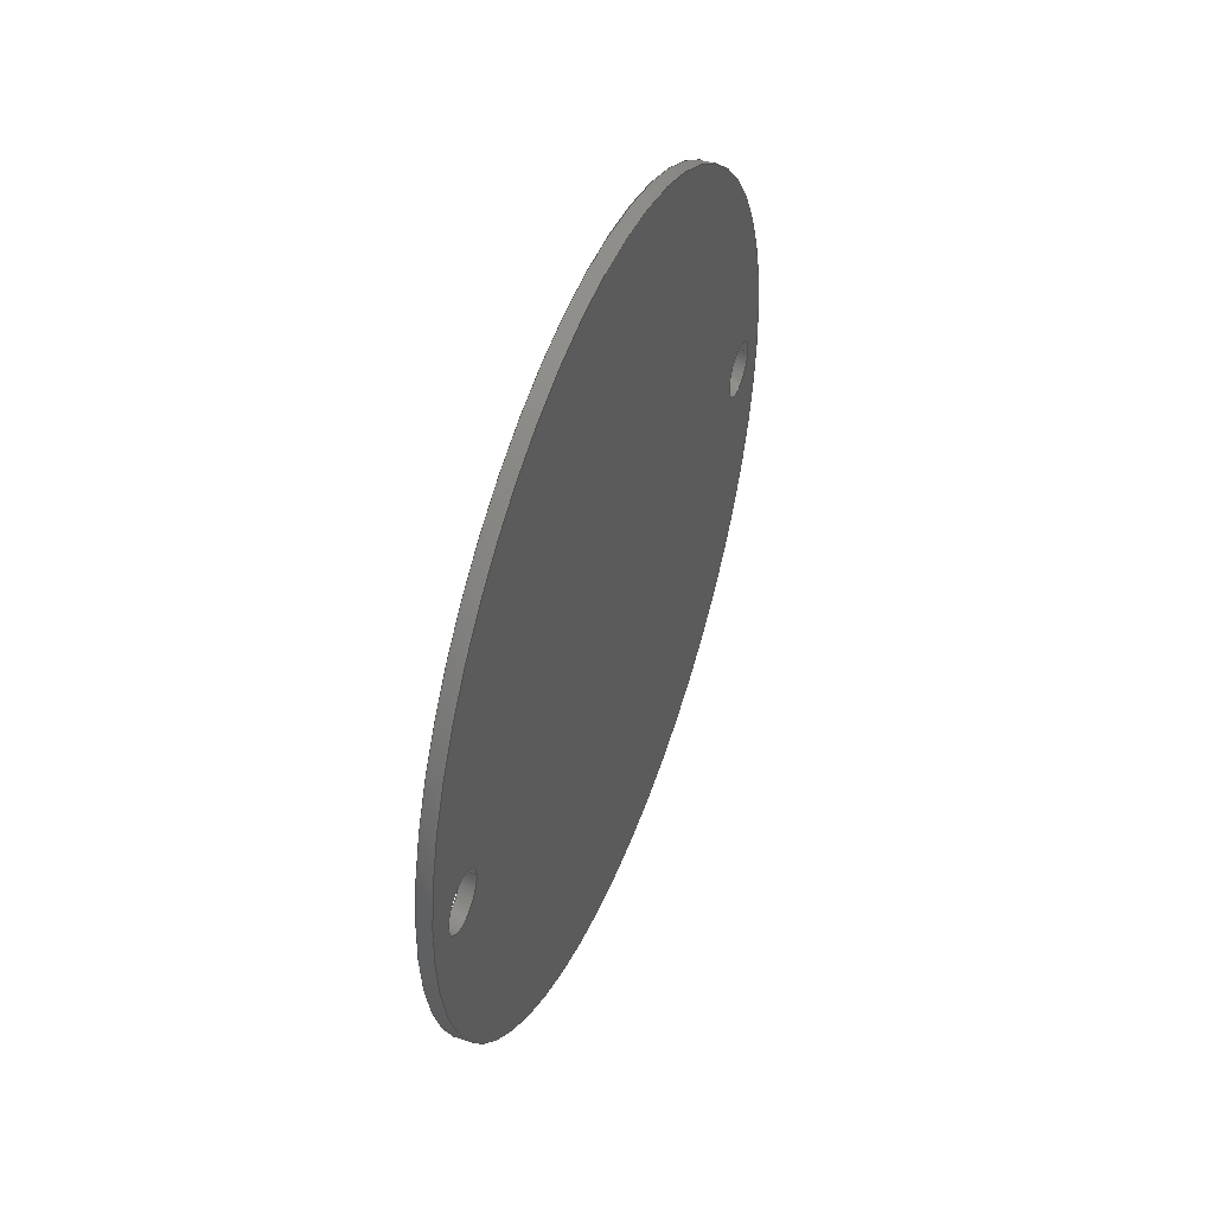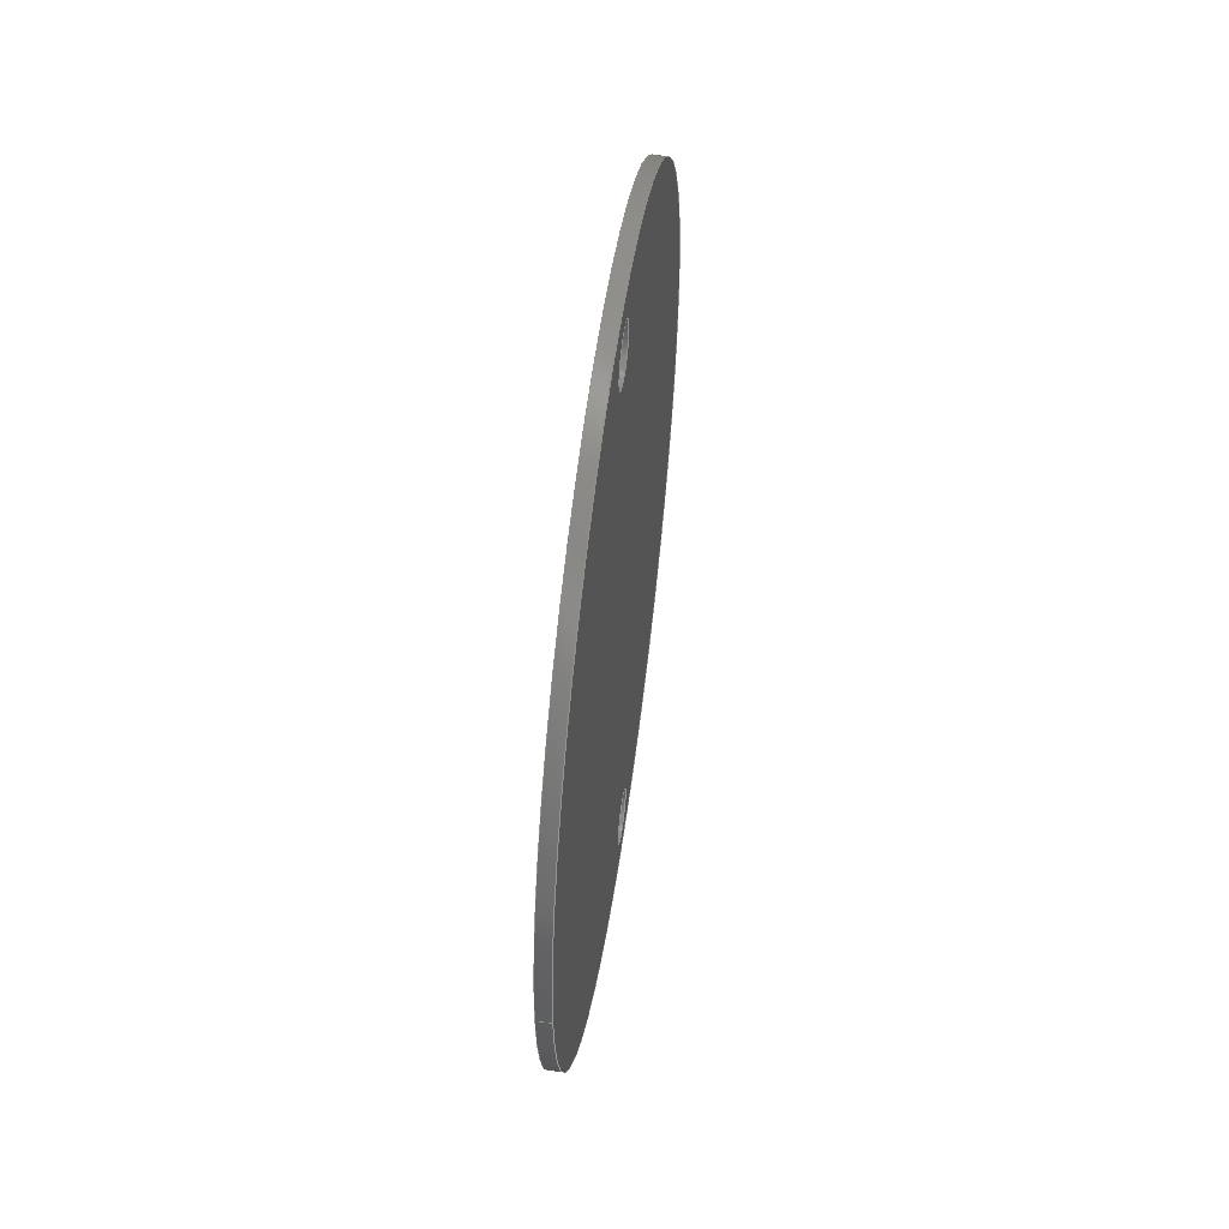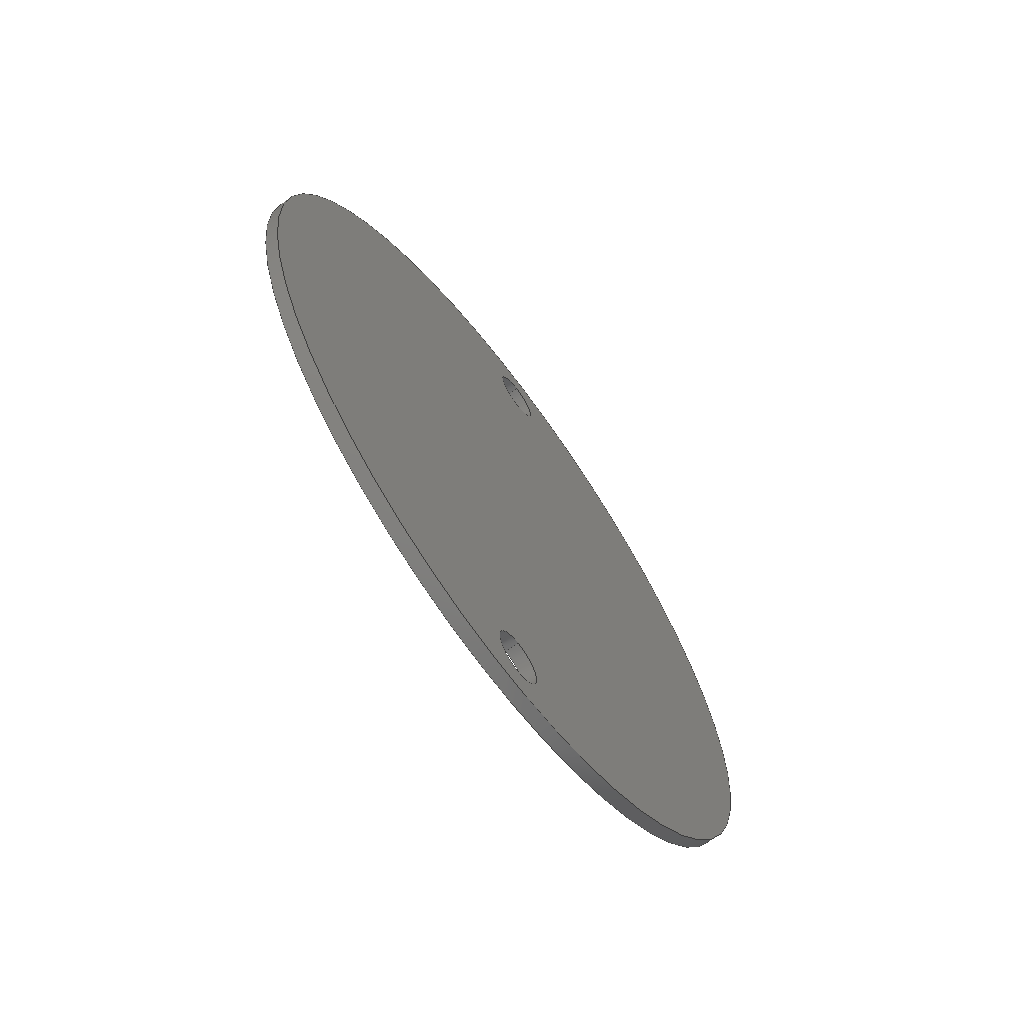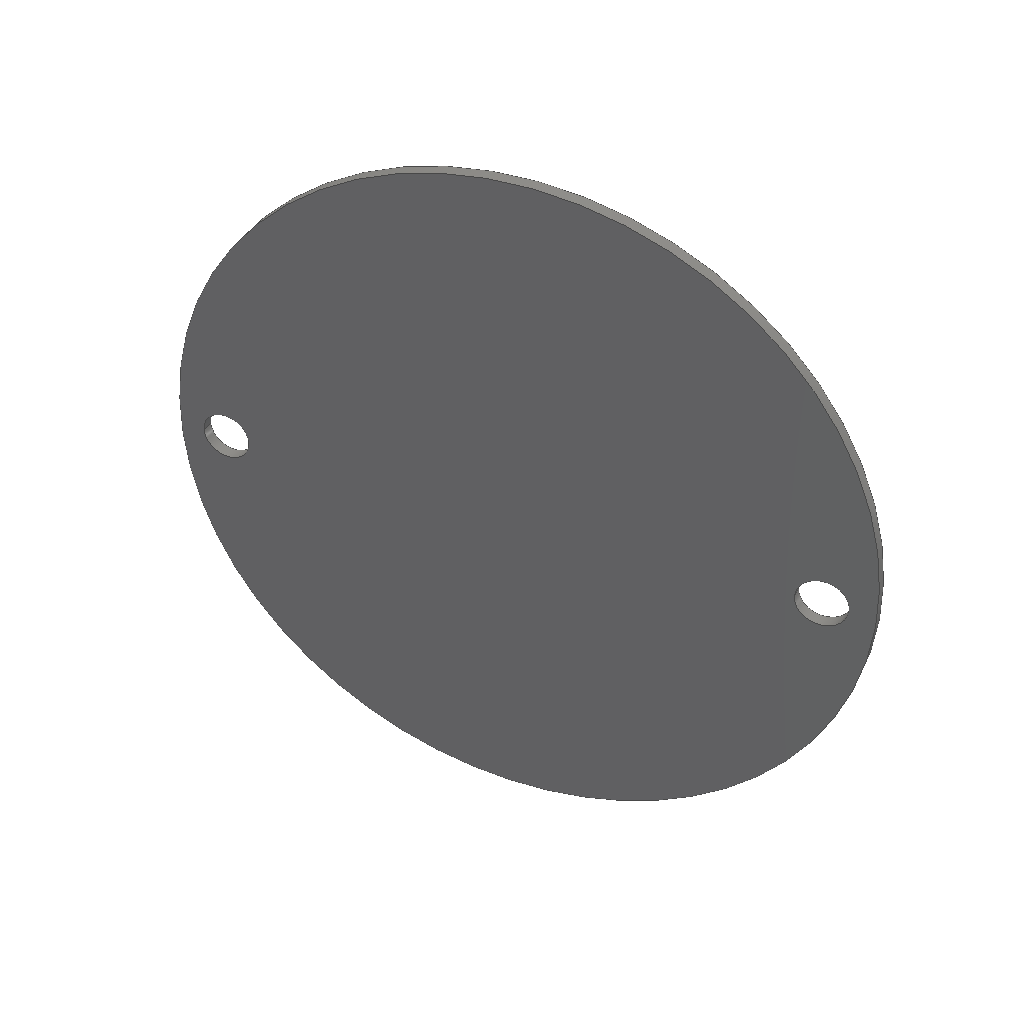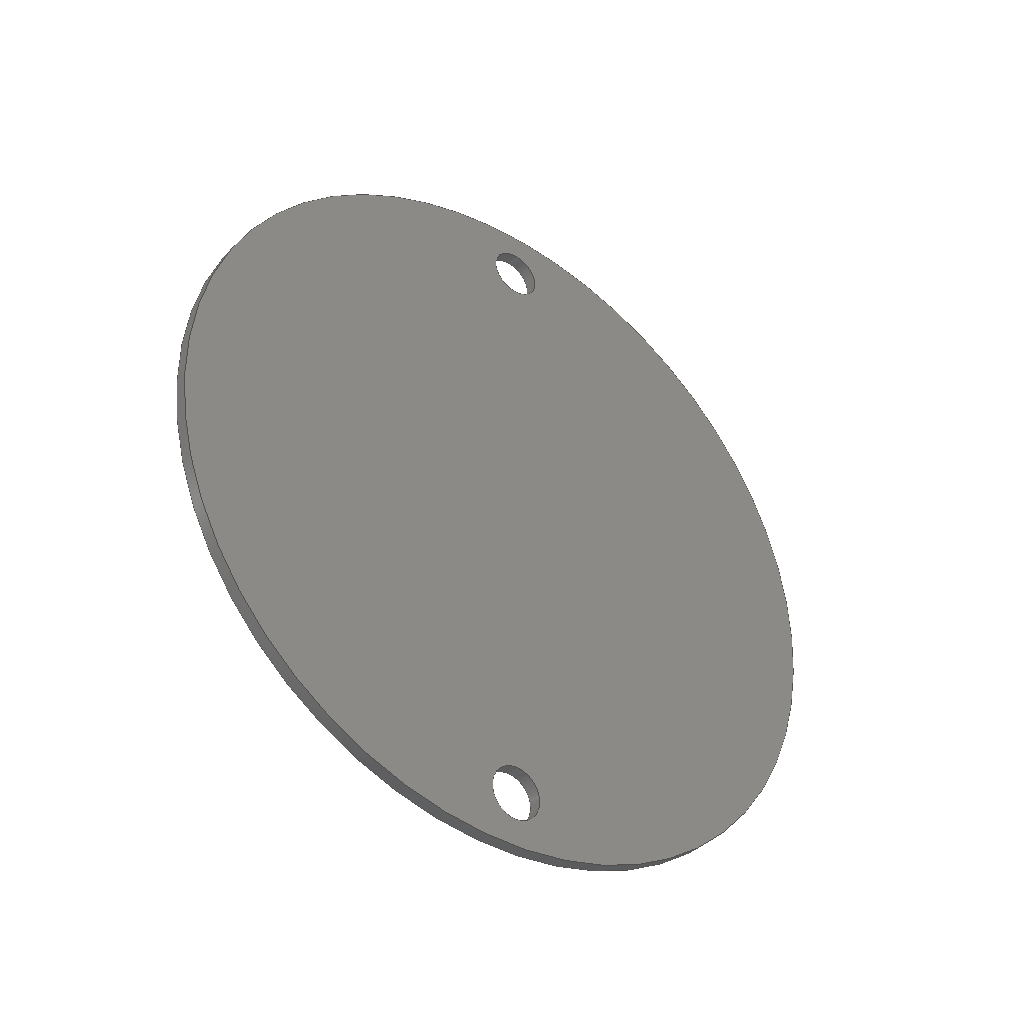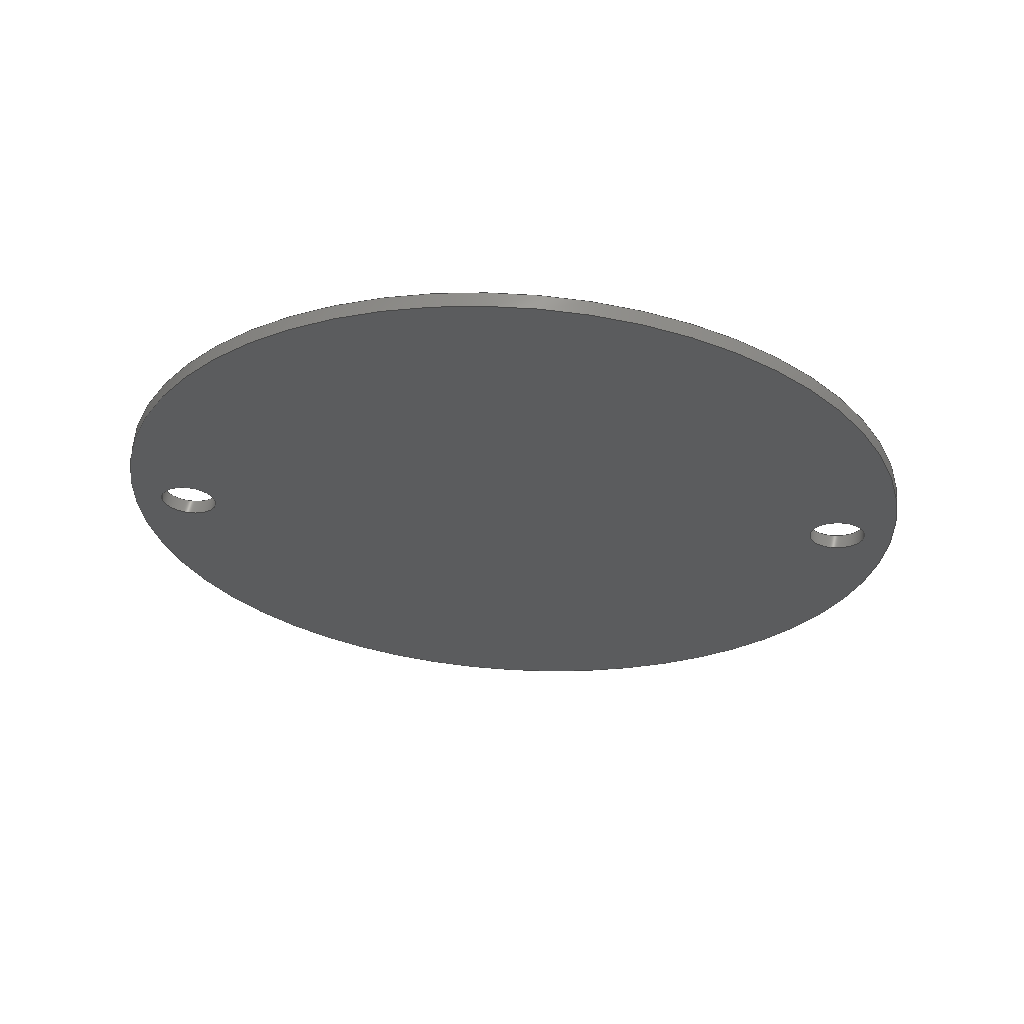
<metadata>
{"format":"step","ext":"stp","renderer":"f3d","projection":"perspective","resolution":1024,"background":"white","views":[{"elev":47.1,"azim":-159.1,"up":"+Y"},{"elev":54.3,"azim":8.0,"up":"+Z"},{"elev":-66.7,"azim":-143.9,"up":"+Z"},{"elev":39.0,"azim":114.0,"up":"+Y"},{"elev":-37.5,"azim":-127.5,"up":"+Z"},{"elev":62.1,"azim":93.5,"up":"+Y"}]}
</metadata>
<code>
ISO-10303-21;
DATA;
#1=MECHANICAL_DESIGN_GEOMETRIC_PRESENTATION_REPRESENTATION('',(#4),#164);
#2=SHAPE_REPRESENTATION_RELATIONSHIP('SRR','None',#171,#3);
#3=ADVANCED_BREP_SHAPE_REPRESENTATION('',(#5),#163);
#4=STYLED_ITEM('',(#180),#5);
#5=MANIFOLD_SOLID_BREP('Solid1',#79);
#6=FACE_BOUND('',#21,.T.);
#7=FACE_BOUND('',#22,.T.);
#8=FACE_BOUND('',#24,.T.);
#9=FACE_BOUND('',#25,.T.);
#10=PLANE('',#111);
#11=PLANE('',#112);
#12=FACE_OUTER_BOUND('',#17,.T.);
#13=FACE_OUTER_BOUND('',#18,.T.);
#14=FACE_OUTER_BOUND('',#19,.T.);
#15=FACE_OUTER_BOUND('',#20,.T.);
#16=FACE_OUTER_BOUND('',#23,.T.);
#17=EDGE_LOOP('',(#53,#54,#55,#56));
#18=EDGE_LOOP('',(#57,#58,#59,#60));
#19=EDGE_LOOP('',(#61,#62,#63,#64));
#20=EDGE_LOOP('',(#65));
#21=EDGE_LOOP('',(#66));
#22=EDGE_LOOP('',(#67));
#23=EDGE_LOOP('',(#68));
#24=EDGE_LOOP('',(#69));
#25=EDGE_LOOP('',(#70));
#26=LINE('',#145,#29);
#27=LINE('',#151,#30);
#28=LINE('',#157,#31);
#29=VECTOR('',#119,2);
#30=VECTOR('',#126,2);
#31=VECTOR('',#133,28);
#32=CIRCLE('',#103,2);
#33=CIRCLE('',#104,2);
#34=CIRCLE('',#106,2);
#35=CIRCLE('',#107,2);
#36=CIRCLE('',#109,28);
#37=CIRCLE('',#110,28);
#38=VERTEX_POINT('',#142);
#39=VERTEX_POINT('',#144);
#40=VERTEX_POINT('',#148);
#41=VERTEX_POINT('',#150);
#42=VERTEX_POINT('',#154);
#43=VERTEX_POINT('',#156);
#44=EDGE_CURVE('',#38,#38,#32,.T.);
#45=EDGE_CURVE('',#38,#39,#26,.T.);
#46=EDGE_CURVE('',#39,#39,#33,.T.);
#47=EDGE_CURVE('',#40,#40,#34,.T.);
#48=EDGE_CURVE('',#40,#41,#27,.T.);
#49=EDGE_CURVE('',#41,#41,#35,.T.);
#50=EDGE_CURVE('',#42,#42,#36,.T.);
#51=EDGE_CURVE('',#42,#43,#28,.T.);
#52=EDGE_CURVE('',#43,#43,#37,.T.);
#53=ORIENTED_EDGE('',*,*,#44,.F.);
#54=ORIENTED_EDGE('',*,*,#45,.T.);
#55=ORIENTED_EDGE('',*,*,#46,.F.);
#56=ORIENTED_EDGE('',*,*,#45,.F.);
#57=ORIENTED_EDGE('',*,*,#47,.F.);
#58=ORIENTED_EDGE('',*,*,#48,.T.);
#59=ORIENTED_EDGE('',*,*,#49,.F.);
#60=ORIENTED_EDGE('',*,*,#48,.F.);
#61=ORIENTED_EDGE('',*,*,#50,.F.);
#62=ORIENTED_EDGE('',*,*,#51,.T.);
#63=ORIENTED_EDGE('',*,*,#52,.T.);
#64=ORIENTED_EDGE('',*,*,#51,.F.);
#65=ORIENTED_EDGE('',*,*,#50,.T.);
#66=ORIENTED_EDGE('',*,*,#44,.T.);
#67=ORIENTED_EDGE('',*,*,#47,.T.);
#68=ORIENTED_EDGE('',*,*,#52,.F.);
#69=ORIENTED_EDGE('',*,*,#46,.T.);
#70=ORIENTED_EDGE('',*,*,#49,.T.);
#71=CYLINDRICAL_SURFACE('',#102,2);
#72=CYLINDRICAL_SURFACE('',#105,2);
#73=CYLINDRICAL_SURFACE('',#108,28);
#74=ADVANCED_FACE('',(#12),#71,.F.);
#75=ADVANCED_FACE('',(#13),#72,.F.);
#76=ADVANCED_FACE('',(#14),#73,.T.);
#77=ADVANCED_FACE('',(#15,#6,#7),#10,.T.);
#78=ADVANCED_FACE('',(#16,#8,#9),#11,.F.);
#79=CLOSED_SHELL('',(#74,#75,#76,#77,#78));
#80=DERIVED_UNIT_ELEMENT(#83,1);
#81=DERIVED_UNIT_ELEMENT(#166,-3);
#82=DIMENSIONAL_EXPONENTS(0,1,0,0,0,0,0);
#83=(
CONVERSION_BASED_UNIT('gram',#85)
MASS_UNIT()
NAMED_UNIT(#82)
);
#84=(
MASS_UNIT()
NAMED_UNIT(*)
SI_UNIT(.KILO.,.GRAM.)
);
#85=MASS_MEASURE_WITH_UNIT(MASS_MEASURE(0.001),#84);
#86=DERIVED_UNIT((#80,#81));
#87=MEASURE_REPRESENTATION_ITEM('density measure',
POSITIVE_RATIO_MEASURE(1),#86);
#88=PROPERTY_DEFINITION_REPRESENTATION(#93,#90);
#89=PROPERTY_DEFINITION_REPRESENTATION(#94,#91);
#90=REPRESENTATION('material name',(#92),#163);
#91=REPRESENTATION('density',(#87),#163);
#92=DESCRIPTIVE_REPRESENTATION_ITEM('Generic','Generic');
#93=PROPERTY_DEFINITION('material property','material name',#173);
#94=PROPERTY_DEFINITION('material property','density of part',#173);
#95=DATE_TIME_ROLE('creation_date');
#96=APPLIED_DATE_AND_TIME_ASSIGNMENT(#97,#95,(#173));
#97=DATE_AND_TIME(#98,#99);
#98=CALENDAR_DATE(2022,16,7);
#99=LOCAL_TIME(0,0,0,#100);
#100=COORDINATED_UNIVERSAL_TIME_OFFSET(0,0,.BEHIND.);
#101=AXIS2_PLACEMENT_3D('',#140,#113,#114);
#102=AXIS2_PLACEMENT_3D('',#141,#115,#116);
#103=AXIS2_PLACEMENT_3D('',#143,#117,#118);
#104=AXIS2_PLACEMENT_3D('',#146,#120,#121);
#105=AXIS2_PLACEMENT_3D('',#147,#122,#123);
#106=AXIS2_PLACEMENT_3D('',#149,#124,#125);
#107=AXIS2_PLACEMENT_3D('',#152,#127,#128);
#108=AXIS2_PLACEMENT_3D('',#153,#129,#130);
#109=AXIS2_PLACEMENT_3D('',#155,#131,#132);
#110=AXIS2_PLACEMENT_3D('',#158,#134,#135);
#111=AXIS2_PLACEMENT_3D('',#159,#136,#137);
#112=AXIS2_PLACEMENT_3D('',#160,#138,#139);
#113=DIRECTION('axis',(0,0,1));
#114=DIRECTION('refdir',(1,0,0));
#115=DIRECTION('center_axis',(1,0,0));
#116=DIRECTION('ref_axis',(0,0,-1));
#117=DIRECTION('center_axis',(-1,0,0));
#118=DIRECTION('ref_axis',(0,0,-1));
#119=DIRECTION('',(-1,0,0));
#120=DIRECTION('center_axis',(1,0,0));
#121=DIRECTION('ref_axis',(0,0,-1));
#122=DIRECTION('center_axis',(1,0,0));
#123=DIRECTION('ref_axis',(0,0,-1));
#124=DIRECTION('center_axis',(-1,0,0));
#125=DIRECTION('ref_axis',(0,0,-1));
#126=DIRECTION('',(-1,0,0));
#127=DIRECTION('center_axis',(1,0,0));
#128=DIRECTION('ref_axis',(0,0,-1));
#129=DIRECTION('center_axis',(1,0,0));
#130=DIRECTION('ref_axis',(0,1,0));
#131=DIRECTION('center_axis',(1,0,0));
#132=DIRECTION('ref_axis',(0,1,0));
#133=DIRECTION('',(-1,0,0));
#134=DIRECTION('center_axis',(1,0,0));
#135=DIRECTION('ref_axis',(0,1,0));
#136=DIRECTION('center_axis',(1,0,0));
#137=DIRECTION('ref_axis',(0,0,-1));
#138=DIRECTION('center_axis',(1,0,0));
#139=DIRECTION('ref_axis',(0,0,-1));
#140=CARTESIAN_POINT('',(0,0,0));
#141=CARTESIAN_POINT('Origin',(-78.2,0,24));
#142=CARTESIAN_POINT('',(1,-2.449e-16,26));
#143=CARTESIAN_POINT('Origin',(1,0,24));
#144=CARTESIAN_POINT('',(0,-2.449e-16,26));
#145=CARTESIAN_POINT('',(-78.2,-2.449e-16,26));
#146=CARTESIAN_POINT('Origin',(0,0,24));
#147=CARTESIAN_POINT('Origin',(-78.2,0,-24));
#148=CARTESIAN_POINT('',(1,-2.449e-16,-22));
#149=CARTESIAN_POINT('Origin',(1,0,-24));
#150=CARTESIAN_POINT('',(0,-2.449e-16,-22));
#151=CARTESIAN_POINT('',(-78.2,-2.449e-16,-22));
#152=CARTESIAN_POINT('Origin',(0,0,-24));
#153=CARTESIAN_POINT('Origin',(0,0,0));
#154=CARTESIAN_POINT('',(1,-28,-3.429e-15));
#155=CARTESIAN_POINT('Origin',(1,0,0));
#156=CARTESIAN_POINT('',(0,-28,-3.429e-15));
#157=CARTESIAN_POINT('',(0,-28,-3.429e-15));
#158=CARTESIAN_POINT('Origin',(0,0,0));
#159=CARTESIAN_POINT('Origin',(1,0,0));
#160=CARTESIAN_POINT('Origin',(0,0,0));
#161=UNCERTAINTY_MEASURE_WITH_UNIT(LENGTH_MEASURE(0.01),#165,
'DISTANCE_ACCURACY_VALUE',
'Maximum model space distance between geometric entities at asserted c
onnectivities');
#162=UNCERTAINTY_MEASURE_WITH_UNIT(LENGTH_MEASURE(0.01),#165,
'DISTANCE_ACCURACY_VALUE',
'Maximum model space distance between geometric entities at asserted c
onnectivities');
#163=(
GEOMETRIC_REPRESENTATION_CONTEXT(3)
GLOBAL_UNCERTAINTY_ASSIGNED_CONTEXT((#161))
GLOBAL_UNIT_ASSIGNED_CONTEXT((#165,#167,#168))
REPRESENTATION_CONTEXT('','3D')
);
#164=(
GEOMETRIC_REPRESENTATION_CONTEXT(3)
GLOBAL_UNCERTAINTY_ASSIGNED_CONTEXT((#162))
GLOBAL_UNIT_ASSIGNED_CONTEXT((#165,#167,#168))
REPRESENTATION_CONTEXT('','3D')
);
#165=(
LENGTH_UNIT()
NAMED_UNIT(*)
SI_UNIT(.MILLI.,.METRE.)
);
#166=(
LENGTH_UNIT()
NAMED_UNIT(*)
SI_UNIT(.CENTI.,.METRE.)
);
#167=(
NAMED_UNIT(*)
PLANE_ANGLE_UNIT()
SI_UNIT($,.RADIAN.)
);
#168=(
NAMED_UNIT(*)
SI_UNIT($,.STERADIAN.)
SOLID_ANGLE_UNIT()
);
#169=SHAPE_DEFINITION_REPRESENTATION(#170,#171);
#170=PRODUCT_DEFINITION_SHAPE('',$,#173);
#171=SHAPE_REPRESENTATION('',(#101),#163);
#172=PRODUCT_DEFINITION_CONTEXT('part definition',#177,'design');
#173=PRODUCT_DEFINITION('[K2]N\X2\1EAF\X0\p_che','[K2]N\X2\1EAF\X0\p_c
he',#174,#172);
#174=PRODUCT_DEFINITION_FORMATION('',$,#179);
#175=PRODUCT_RELATED_PRODUCT_CATEGORY('[K2]N\X2\1EAF\X0\p_che',
'[K2]N\X2\1EAF\X0\p_che',(#179));
#176=APPLICATION_PROTOCOL_DEFINITION('international standard',
'automotive_design',2009,#177);
#177=APPLICATION_CONTEXT(
'Core Data for Automotive Mechanical Design Process');
#178=PRODUCT_CONTEXT('part definition',#177,'mechanical');
#179=PRODUCT('[K2]N\X2\1EAF\X0\p_che','[K2]N\X2\1EAF\X0\p_che',$,(#178));
#180=PRESENTATION_STYLE_ASSIGNMENT((#181));
#181=SURFACE_STYLE_USAGE(.BOTH.,#184);
#182=SURFACE_STYLE_RENDERING_WITH_PROPERTIES($,#188,(#183));
#183=SURFACE_STYLE_TRANSPARENT(0);
#184=SURFACE_SIDE_STYLE('',(#185,#182));
#185=SURFACE_STYLE_FILL_AREA(#186);
#186=FILL_AREA_STYLE('',(#187));
#187=FILL_AREA_STYLE_COLOUR('',#188);
#188=COLOUR_RGB('',0.749,0.749,0.749);
ENDSEC;
END-ISO-10303-21;

</code>
